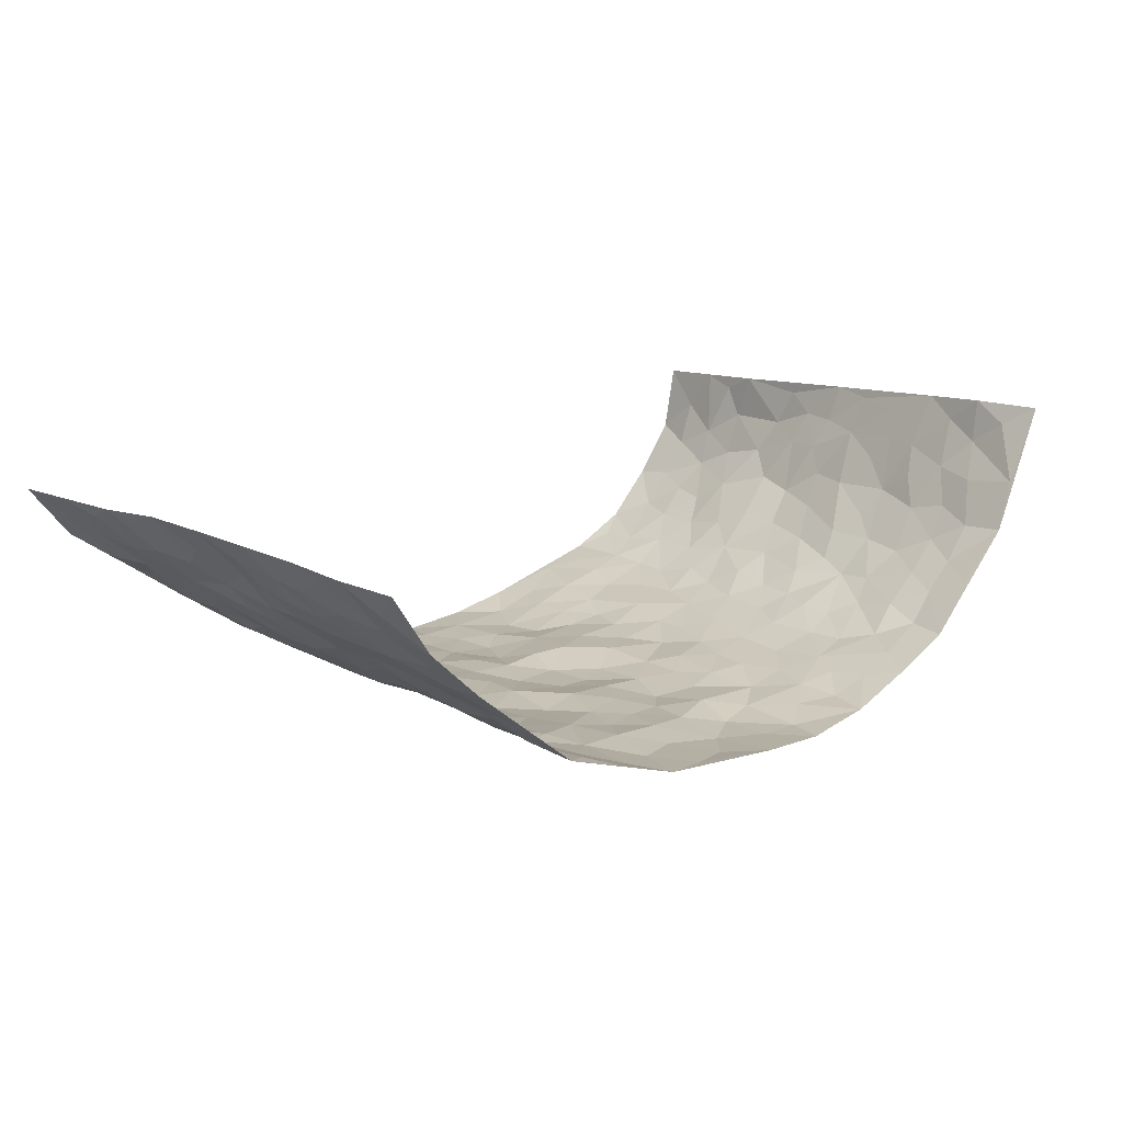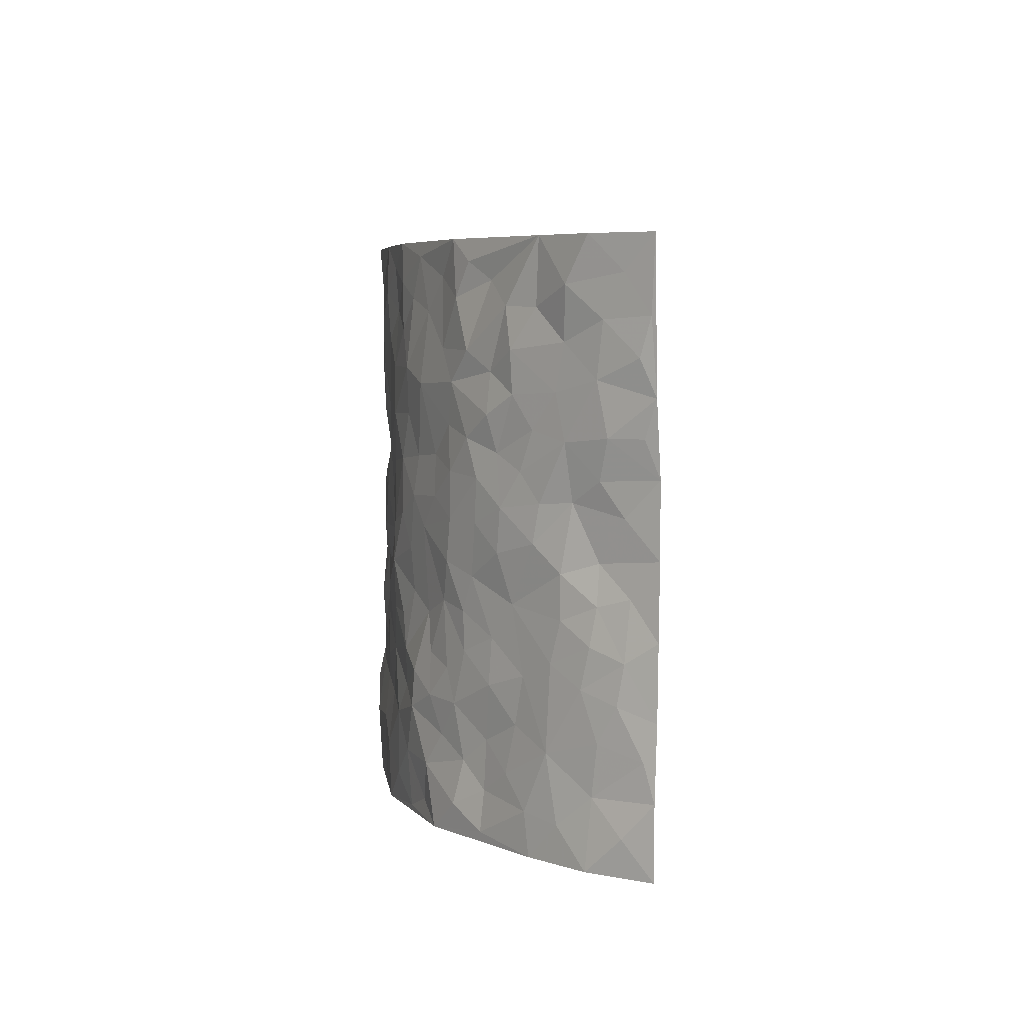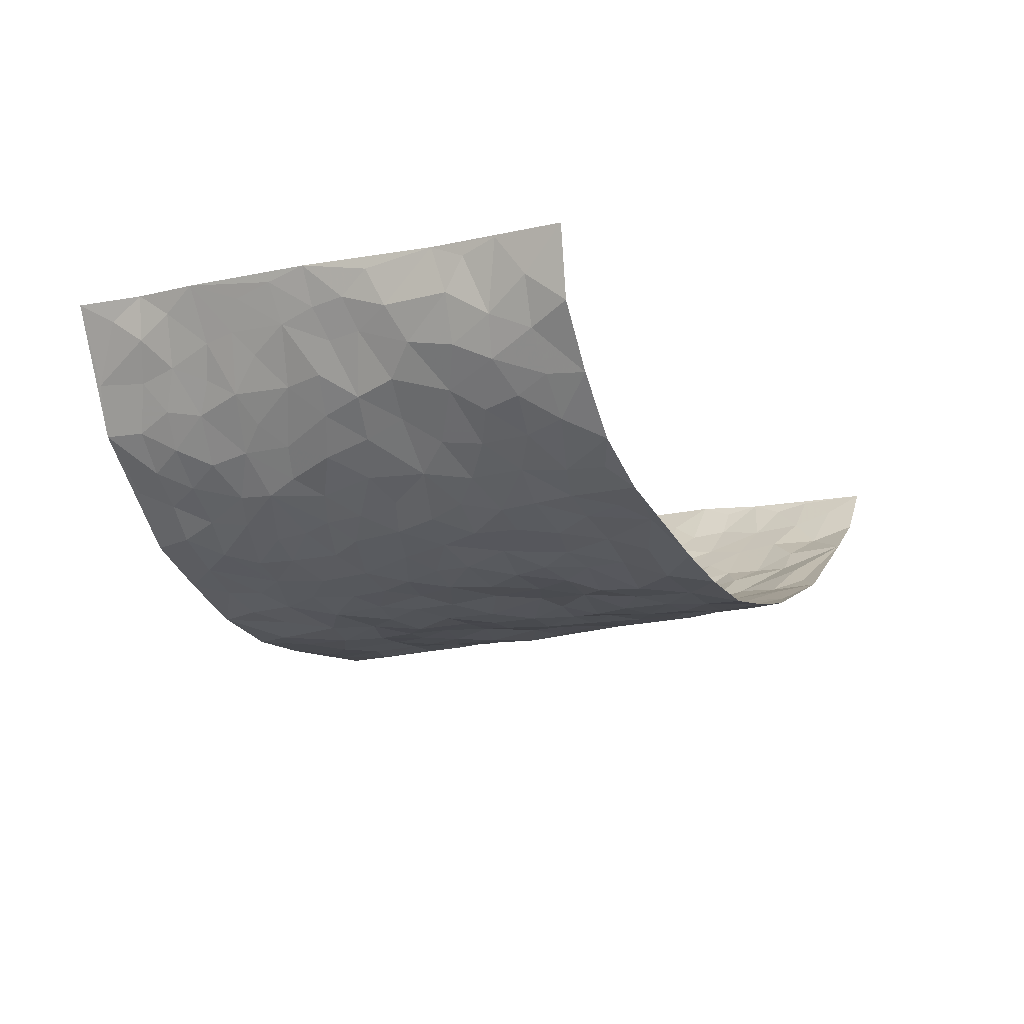
<metadata>
{"format":"obj","ext":"obj","renderer":"f3d","projection":"perspective","resolution":1024,"background":"white","views":[{"elev":15.0,"azim":-43.2,"up":"+Z"},{"elev":5.1,"azim":-91.8,"up":"+Y"},{"elev":-16.1,"azim":116.8,"up":"+Z"}]}
</metadata>
<code>
v -0.8306 -0.0005687 0.2871
v -0.8516 0.9925 0.2815
v 0.7613 0.01001 0.3506
v 0.7933 1.004 0.2963
v -0.7162 0.3908 0.1487
v -0.8321 0.4964 0.2933
v -0.7606 0.3555 0.1915
v 0.002873 0.00466 -0.155
v -0.8304 0.2474 0.2908
v -0.8011 0.3349 0.2425
v -0.6688 -4.375e-06 0.1004
v -0.8338 0.123 0.2871
v -0.6495 0.2918 0.09203
v -0.7614 -0.0003456 0.1852
v -0.7486 0.2862 0.1785
v -0.4752 0.003987 -0.05242
v -0.8212 0.1851 0.2709
v -0.2888 0.1695 -0.1164
v -0.7017 0.3202 0.1335
v -0.7594 0.118 0.1956
v -0.8036 0.06155 0.2387
v -0.7149 0.06284 0.143
v -0.6195 0.1266 0.06507
v -0.6616 0.07314 0.09359
v -0.7701 0.2046 0.2034
v -0.7945 0.2674 0.2315
v -0.6962 0.1757 0.1269
v -0.6345 0.2093 0.08022
v -0.7528 0.4854 0.2074
v -0.8315 0.3715 0.292
v -0.6716 0.995 0.1161
v -0.5111 0.2231 -0.01814
v 0.2627 0.157 -0.1297
v -0.8431 0.7439 0.2862
v -0.3564 0.3948 -0.08565
v -0.71 0.7497 0.1409
v -0.7226 0.828 0.1534
v -0.5483 0.442 0.01154
v -0.569 0.606 0.01898
v -0.4666 0.9979 -0.01728
v -0.8262 0.6821 0.2699
v -0.6184 0.5613 0.05598
v -0.3809 0.7557 -0.07393
v -0.4863 0.2803 -0.02991
v -0.4455 0.2262 -0.05974
v -0.4743 0.1634 -0.03899
v -0.432 0.6371 -0.0479
v -0.3582 0.5615 -0.08672
v 0.1714 0.4745 -0.1396
v -0.3268 0.2227 -0.1004
v -0.2048 0.6129 -0.1205
v -0.3645 0.6305 -0.07723
v -0.2978 0.05985 -0.1172
v -0.5929 0.7102 0.03495
v -0.388 0.1961 -0.0911
v -0.7681 0.6142 0.2062
v -0.03177 0.3497 -0.1375
v 0.06304 0.3413 -0.1537
v 0.3029 0.4507 -0.1211
v -0.09013 0.5529 -0.1391
v -0.1597 0.5576 -0.126
v 0.09756 0.6305 -0.129
v -0.5873 0.3455 0.04349
v -0.6813 0.5726 0.1168
v -0.8303 0.8046 0.2612
v -0.5278 0.1299 -0.002608
v -0.3585 0.01449 -0.09233
v -0.7145 0.4644 0.1488
v -0.5726 0.1726 0.03493
v -0.5744 0.01843 0.02407
v -0.2417 0.004298 -0.1318
v -0.572 0.08852 0.03092
v -0.5235 0.05452 -0.02051
v -0.4187 0.03962 -0.06934
v -0.4392 0.1061 -0.06657
v -0.7877 0.6813 0.2164
v -0.8427 0.8683 0.2773
v -0.6732 0.5079 0.1067
v 0.006362 0.9986 -0.1541
v -0.7237 0.6722 0.1543
v -0.5307 0.3147 -0.0007584
v -0.4929 0.4612 -0.02986
v 0.01204 0.5732 -0.1453
v -0.04387 0.4844 -0.1437
v 0.009516 0.4218 -0.1393
v -0.1208 0.1311 -0.1449
v -0.5428 0.6708 0.003171
v -0.7912 0.5588 0.2432
v -0.6713 0.6891 0.1061
v -0.4326 0.2977 -0.05759
v -0.5882 0.2668 0.03854
v -0.4806 0.6891 -0.02615
v -0.1675 0.4863 -0.1242
v -0.2587 0.4379 -0.1242
v -0.6039 0.6487 0.05182
v -0.007956 0.1199 -0.1609
v -0.4035 0.5113 -0.0687
v -0.3365 0.2898 -0.1021
v -0.2361 0.5053 -0.122
v -0.1761 0.384 -0.1349
v -0.8325 0.6205 0.2934
v -0.6502 0.6215 0.08735
v -0.723 0.5775 0.1671
v -0.356 0.1123 -0.09944
v -0.5015 0.5336 -0.02454
v -0.6262 0.4053 0.0757
v -0.1251 0.3264 -0.1356
v -0.1449 0.2517 -0.1356
v -0.4978 0.6126 -0.02412
v 0.1149 0.7292 -0.1358
v 0.00106 0.2164 -0.1476
v -0.06774 0.2751 -0.1401
v 0.01008 0.2899 -0.1477
v -0.4129 0.3647 -0.06017
v -0.1919 0.1862 -0.1259
v -0.6104 0.4869 0.0515
v -0.527 0.3811 -0.002876
v -0.4709 0.3922 -0.03455
v -0.3022 0.526 -0.1078
v -0.2538 0.3521 -0.1213
v -0.3469 0.4687 -0.09198
v -0.2212 0.2732 -0.1224
v -0.08444 0.4135 -0.1312
v -0.5634 0.5314 0.01603
v -0.08771 0.2003 -0.1376
v -0.2108 0.0965 -0.1364
v -0.3907 0.2598 -0.08672
v -0.799 0.4348 0.2516
v -0.7626 0.4185 0.2028
v 0.09813 0.4243 -0.1468
v 0.2143 0.238 -0.1443
v 0.08847 0.5185 -0.1463
v 0.02526 0.4897 -0.148
v 0.172 0.3935 -0.141
v 0.7022 0.4974 0.1529
v 0.2251 0.4341 -0.1295
v 0.2708 0.3128 -0.1277
v 0.1654 0.567 -0.1311
v 0.1305 0.9971 -0.1439
v -0.2867 0.6216 -0.1068
v 0.4261 0.8774 -0.07941
v 0.4901 0.9951 -0.06079
v -0.2094 0.7827 -0.1216
v -0.05357 0.8648 -0.1469
v -0.3153 0.3502 -0.1062
v -0.444 0.5668 -0.04976
v -0.07127 0.05562 -0.1535
v -0.1551 0.02472 -0.1418
v 0.1253 0.003672 -0.1592
v 0.01889 0.8607 -0.1477
v -0.01123 0.6998 -0.1444
v 0.4196 0.1944 -0.08213
v 0.3447 0.2886 -0.1111
v 0.5726 0.5241 -0.001325
v 0.5141 0.5453 -0.03502
v 0.449 0.1326 -0.06588
v 0.5102 0.2252 -0.03434
v 0.4139 0.3596 -0.08477
v 0.02831 0.6416 -0.1312
v -0.0537 0.6286 -0.1334
v -0.1421 0.731 -0.1322
v -0.08087 0.6947 -0.1319
v -0.05546 0.7917 -0.1448
v -0.1308 0.6347 -0.1314
v 0.02641 0.7747 -0.149
v 0.2517 0.9974 -0.1228
v -0.01279 0.9271 -0.1477
v -0.2624 0.848 -0.1052
v -0.1919 0.8814 -0.1146
v -0.3096 0.7827 -0.09868
v -0.2371 0.9999 -0.1071
v -0.2237 0.698 -0.1215
v -0.3103 0.7022 -0.09593
v -0.1344 0.8308 -0.1313
v -0.116 0.999 -0.1345
v 0.2247 0.7443 -0.1345
v 0.1794 0.6662 -0.1317
v 0.3325 0.5943 -0.1158
v 0.2678 0.5228 -0.1318
v 0.2722 0.6646 -0.1257
v 0.4278 0.742 -0.08697
v 0.3597 0.6816 -0.1027
v 0.2923 0.7315 -0.1234
v 0.07516 0.9288 -0.1454
v 0.08485 0.8229 -0.1433
v 0.1526 0.857 -0.1462
v 0.2561 0.8716 -0.1216
v 0.3266 0.7917 -0.1105
v 0.238 0.5947 -0.1323
v -0.7836 0.8627 0.2092
v -0.6364 0.8154 0.07191
v -0.7737 0.7702 0.2005
v -0.7734 0.9935 0.1863
v -0.8121 0.934 0.2388
v -0.7381 0.9172 0.1535
v -0.6715 0.8832 0.1122
v -0.5639 0.9277 0.04429
v -0.6173 0.8849 0.06539
v -0.6397 0.7443 0.0752
v -0.5353 0.8136 0.003617
v -0.5838 0.7801 0.04174
v -0.4889 0.9008 -0.01343
v -0.3769 0.879 -0.05969
v -0.5165 0.9595 0.007651
v -0.4468 0.8166 -0.03529
v -0.423 0.9366 -0.03472
v -0.3332 0.9738 -0.07379
v -0.4918 0.761 -0.02159
v -0.3106 0.9027 -0.08648
v -0.2514 0.9321 -0.1069
v 0.1633 0.7835 -0.1438
v 0.2606 0.8023 -0.1239
v 0.1966 0.9317 -0.1404
v 0.3966 0.8104 -0.09432
v 0.3405 0.8791 -0.1001
v 0.3845 0.9802 -0.08793
v 0.2945 0.9362 -0.1144
v 0.4427 0.9452 -0.07286
v 0.3833 0.4922 -0.09716
v 0.3311 0.5281 -0.1154
v 0.4827 0.602 -0.06421
v 0.4348 0.6623 -0.08564
v 0.409 0.5865 -0.09182
v 0.3528 0.1892 -0.1021
v 0.4737 0.3324 -0.0535
v 0.4591 0.5204 -0.07128
v 0.3503 0.3865 -0.1082
v -0.1187 0.9154 -0.1374
v -0.1767 0.9588 -0.1207
v 0.3206 0.1321 -0.1122
v 0.5633 0.01396 0.04222
v 0.2064 0.3335 -0.1367
v 0.2764 0.3847 -0.1259
v 0.5592 0.2455 0.002929
v 0.688 0.9965 0.07945
v 0.7629 0.2586 0.3418
v 0.4926 0.8094 -0.06468
v 0.6588 0.4862 0.09307
v 0.4894 0.7439 -0.06709
v 0.7799 0.5077 0.3253
v 0.6195 0.2927 0.06397
v 0.5025 0.4661 -0.04561
v 0.6847 0.3117 0.1525
v 0.5418 0.4132 -0.01135
v 0.4743 0.0005398 -0.04216
v 0.0948 0.253 -0.1454
v 0.4917 0.07504 -0.03946
v 0.14 0.3197 -0.1472
v 0.4156 0.2649 -0.08428
v 0.7201 0.2699 0.2442
v 0.6079 0.4595 0.03549
v 0.5445 0.0811 0.01137
v 0.4482 0.4238 -0.07438
v 0.5787 0.3696 0.01645
v 0.2905 0.2322 -0.1246
v 0.4722 0.2695 -0.05799
v 0.2671 0.07767 -0.1337
v 0.362 0.0004989 -0.09199
v 0.2462 0.001285 -0.1369
v 0.2047 0.1146 -0.1448
v 0.07227 0.1723 -0.1623
v 0.1503 0.1909 -0.1538
v 0.574 0.1458 0.03036
v 0.6857 0.4233 0.1474
v 0.6624 0.2217 0.1332
v 0.5983 0.07965 0.06163
v 0.6191 0.3832 0.06325
v 0.6502 0.3386 0.102
v 0.7304 0.331 0.2511
v 0.6834 0.5666 0.1071
v 0.63 0.1454 0.0881
v 0.6692 0.1509 0.1488
v 0.7146 0.3702 0.2063
v 0.7559 0.3562 0.3012
v 0.7402 0.4426 0.243
v 0.5618 0.3108 -0.002643
v 0.6899 0.109 0.204
v 0.3299 0.06219 -0.1058
v 0.4042 0.06691 -0.07769
v 0.07456 0.07996 -0.1618
v 0.1469 0.07349 -0.161
v 0.773 0.7565 0.3119
v 0.6494 0.07967 0.1246
v 0.6093 0.2141 0.05519
v 0.7697 0.4317 0.3131
v 0.7535 0.5132 0.2573
v 0.6902 0.253 0.1863
v 0.5117 0.1467 -0.02016
v 0.6501 0.001884 0.1292
v 0.4949 0.3919 -0.04692
v 0.7393 0.07093 0.3148
v 0.7461 0.1351 0.3509
v 0.7034 0.1837 0.2174
v 0.7291 0.1294 0.2719
v 0.6932 0.01262 0.2153
v 0.7418 0.1951 0.3071
v 0.6287 0.5538 0.04898
v 0.6436 0.6317 0.06918
v 0.5693 0.6331 -0.008336
v 0.7334 0.6913 0.1689
v 0.6093 0.7687 0.01502
v 0.7756 0.6311 0.297
v 0.6981 0.6412 0.1227
v 0.7364 0.5967 0.2042
v 0.6784 0.7422 0.09237
v 0.7265 0.5324 0.2017
v 0.7634 0.5783 0.2606
v 0.7619 0.6616 0.2302
v 0.6095 0.6907 0.02907
v 0.5552 0.7206 -0.02425
v 0.5058 0.6718 -0.05166
v 0.7504 0.8529 0.1839
v 0.6744 0.8685 0.06453
v 0.7318 0.776 0.1503
v 0.7667 0.7806 0.2291
v 0.7179 0.8424 0.1182
v 0.7826 0.8803 0.3012
v 0.6581 0.7996 0.05573
v 0.7744 0.8168 0.284
v 0.6941 0.9296 0.08563
v 0.7624 0.9979 0.1765
v 0.6011 0.9948 -0.00701
v 0.7385 0.9249 0.151
v 0.7729 0.9303 0.2306
v 0.6408 0.931 0.02436
v 0.5514 0.8977 -0.03282
v 0.4919 0.8786 -0.06062
v 0.5468 0.9663 -0.03654
v 0.5612 0.8184 -0.0244
v 0.6162 0.8574 0.01514
f 29 6 128
f 12 21 20
f 26 10 9
f 55 45 46
f 27 19 15
f 26 9 17
f 101 6 88
f 12 1 21
f 7 15 19
f 125 86 96
f 84 123 85
f 129 29 128
f 25 27 15
f 12 20 17
f 73 75 66
f 22 14 11
f 26 17 25
f 9 12 17
f 25 15 26
f 5 129 7
f 52 146 48
f 55 18 50
f 7 19 5
f 20 27 25
f 124 82 105
f 41 76 34
f 20 14 22
f 14 20 21
f 14 21 1
f 24 22 11
f 24 27 22
f 72 66 69
f 69 32 91
f 70 24 11
f 24 23 27
f 17 20 25
f 27 20 22
f 10 15 7
f 10 26 15
f 23 28 27
f 27 13 19
f 28 23 69
f 13 27 28
f 119 121 94
f 10 7 129
f 6 30 128
f 9 10 30
f 36 192 80
f 80 102 89
f 118 81 44
f 64 103 78
f 115 126 86
f 45 32 46
f 91 63 13
f 129 68 29
f 95 87 54
f 95 54 199
f 202 40 204
f 82 97 105
f 29 88 6
f 18 55 104
f 148 126 71
f 38 82 124
f 50 18 122
f 117 82 38
f 5 19 106
f 82 117 118
f 80 64 102
f 127 45 55
f 194 77 190
f 98 35 114
f 39 124 105
f 127 50 98
f 106 19 13
f 66 75 46
f 39 95 42
f 63 117 38
f 95 89 102
f 101 56 76
f 51 140 99
f 18 53 126
f 62 83 132
f 45 127 90
f 112 113 57
f 103 29 68
f 130 85 58
f 109 39 105
f 35 94 121
f 113 246 58
f 151 165 163
f 120 100 94
f 114 127 98
f 192 190 65
f 95 39 87
f 36 191 37
f 67 104 74
f 56 101 88
f 13 63 106
f 192 34 76
f 268 241 243
f 108 115 125
f 93 84 60
f 133 84 85
f 156 288 157
f 101 76 41
f 80 103 64
f 105 97 146
f 99 61 51
f 92 109 47
f 125 96 111
f 158 227 153
f 75 104 55
f 69 66 32
f 81 91 32
f 106 78 68
f 42 64 78
f 77 34 65
f 24 70 72
f 75 73 16
f 16 71 67
f 2 34 77
f 13 28 91
f 103 56 88
f 56 80 76
f 72 69 23
f 11 16 70
f 16 73 70
f 16 67 74
f 115 18 126
f 24 72 23
f 73 72 70
f 16 74 75
f 72 73 66
f 32 45 44
f 84 83 60
f 66 46 32
f 78 106 116
f 117 63 81
f 67 53 104
f 103 68 78
f 69 91 28
f 36 80 89
f 106 38 116
f 106 68 5
f 81 118 117
f 62 132 138
f 32 44 81
f 53 67 71
f 57 58 85
f 123 100 107
f 93 60 61
f 33 230 224
f 8 96 147
f 132 133 130
f 140 48 119
f 93 100 123
f 122 98 50
f 164 60 160
f 53 71 126
f 125 112 108
f 193 194 195
f 75 55 46
f 63 91 81
f 56 103 80
f 196 198 31
f 18 104 53
f 121 48 97
f 38 106 63
f 118 97 82
f 97 35 121
f 51 172 140
f 130 134 49
f 87 39 109
f 288 252 263
f 97 114 35
f 47 43 92
f 57 113 58
f 248 130 58
f 34 101 41
f 114 90 127
f 116 124 42
f 145 94 35
f 118 114 97
f 167 79 175
f 98 145 35
f 85 123 57
f 43 47 52
f 199 36 89
f 42 78 116
f 159 83 62
f 88 29 103
f 74 104 75
f 118 44 90
f 173 140 172
f 42 95 102
f 190 192 37
f 65 190 77
f 89 95 199
f 125 111 112
f 92 87 109
f 18 115 122
f 177 180 176
f 112 57 107
f 109 105 146
f 93 94 100
f 285 286 275
f 96 86 147
f 137 232 131
f 57 123 107
f 87 92 208
f 49 134 136
f 132 130 49
f 161 164 162
f 50 127 55
f 122 108 107
f 122 107 100
f 48 140 52
f 118 90 114
f 99 119 94
f 123 84 93
f 36 37 192
f 48 121 119
f 120 122 100
f 39 42 124
f 38 124 116
f 248 58 246
f 44 45 90
f 98 122 120
f 146 52 47
f 94 93 99
f 168 209 170
f 212 183 188
f 202 197 200
f 42 102 64
f 107 108 112
f 99 93 61
f 8 280 96
f 112 111 113
f 125 115 86
f 115 108 122
f 128 30 10
f 5 68 129
f 10 129 128
f 132 49 138
f 83 84 133
f 130 133 85
f 83 133 132
f 248 134 130
f 156 152 224
f 151 110 165
f 212 186 211
f 153 224 249
f 254 251 244
f 246 261 262
f 225 158 249
f 49 136 179
f 185 184 150
f 214 188 181
f 181 188 182
f 161 163 174
f 143 170 172
f 110 211 185
f 184 79 167
f 174 228 169
f 62 110 159
f 163 150 144
f 210 169 229
f 170 143 168
f 176 211 110
f 98 120 145
f 94 145 120
f 48 146 97
f 109 146 47
f 148 86 126
f 147 86 148
f 71 8 148
f 8 147 148
f 244 276 254
f 232 136 134
f 174 143 161
f 60 83 160
f 163 162 151
f 159 160 83
f 261 281 262
f 259 281 149
f 219 220 59
f 246 113 111
f 33 255 131
f 157 256 152
f 137 255 153
f 230 278 279
f 262 260 33
f 154 155 242
f 131 255 137
f 248 131 232
f 281 280 149
f 259 258 278
f 220 179 59
f 159 151 160
f 162 160 151
f 164 61 60
f 228 174 144
f 144 174 163
f 159 110 151
f 161 172 164
f 186 184 185
f 161 162 163
f 61 164 51
f 160 162 164
f 187 217 213
f 150 163 165
f 205 202 200
f 79 184 139
f 170 43 173
f 174 169 143
f 161 143 172
f 167 144 150
f 176 180 183
f 172 170 173
f 223 226 221
f 185 150 165
f 99 140 119
f 207 206 203
f 172 51 164
f 43 52 173
f 173 52 140
f 167 175 228
f 228 229 169
f 210 168 169
f 177 110 62
f 189 138 179
f 62 138 177
f 136 232 233
f 181 182 222
f 150 184 167
f 178 180 189
f 49 179 138
f 177 138 189
f 180 178 182
f 178 179 220
f 307 308 304
f 222 223 221
f 215 187 188
f 176 183 212
f 187 213 186
f 214 215 188
f 185 211 186
f 237 181 239
f 182 188 183
f 110 185 165
f 216 215 141
f 211 176 212
f 182 183 180
f 176 110 177
f 213 184 186
f 178 189 179
f 177 189 180
f 195 190 37
f 197 198 200
f 195 194 190
f 34 192 65
f 80 192 76
f 37 196 195
f 194 2 77
f 193 2 194
f 196 37 191
f 31 193 195
f 198 196 191
f 31 195 196
f 199 201 191
f 197 204 31
f 198 191 201
f 31 198 197
f 201 199 54
f 36 199 191
f 54 208 201
f 208 43 205
f 208 54 87
f 198 201 200
f 206 205 203
f 43 170 203
f 210 207 209
f 40 202 206
f 31 204 40
f 197 202 204
f 208 205 200
f 43 203 205
f 205 206 202
f 203 209 207
f 171 40 207
f 40 206 207
f 208 200 201
f 43 208 92
f 170 209 203
f 168 143 169
f 207 210 171
f 168 210 209
f 188 187 212
f 212 187 186
f 166 139 213
f 184 213 139
f 237 214 181
f 215 214 141
f 216 141 218
f 213 217 166
f 142 166 216
f 217 216 166
f 187 215 217
f 216 217 215
f 237 141 214
f 142 216 218
f 223 222 182
f 179 136 59
f 223 220 219
f 267 238 251
f 237 327 141
f 223 182 178
f 158 290 253
f 220 223 178
f 59 233 227
f 233 59 136
f 248 246 131
f 153 249 158
f 251 254 267
f 223 219 226
f 111 261 246
f 297 251 238
f 276 256 157
f 167 228 144
f 229 228 175
f 175 171 229
f 229 171 210
f 260 257 33
f 265 271 272
f 266 289 283
f 269 243 250
f 249 224 152
f 266 283 271
f 227 233 137
f 253 227 158
f 325 313 320
f 135 264 275
f 310 329 239
f 270 298 297
f 249 256 225
f 275 273 269
f 311 222 221
f 155 154 299
f 234 276 157
f 310 311 299
f 222 239 181
f 221 226 155
f 266 263 252
f 242 290 244
f 264 273 275
f 273 264 243
f 242 244 154
f 276 290 225
f 288 234 157
f 240 282 302
f 275 286 306
f 225 290 158
f 234 263 284
f 241 254 276
f 233 232 137
f 137 153 227
f 264 135 238
f 244 251 154
f 260 259 257
f 227 253 219
f 33 224 255
f 154 297 299
f 240 302 307
f 297 154 251
f 264 268 243
f 253 226 219
f 271 284 263
f 277 294 293
f 290 242 253
f 241 234 284
f 59 227 219
f 242 155 226
f 252 245 231
f 157 152 156
f 257 230 33
f 152 256 249
f 278 230 257
f 262 33 131
f 224 153 255
f 259 278 257
f 134 248 232
f 230 279 224
f 96 261 111
f 261 96 280
f 280 281 261
f 246 262 131
f 252 247 245
f 268 267 241
f 283 277 272
f 288 247 252
f 275 274 285
f 295 291 294
f 267 268 264
f 263 234 288
f 309 310 299
f 290 276 244
f 283 272 271
f 267 254 241
f 265 243 241
f 236 240 285
f 297 238 270
f 303 305 298
f 241 276 234
f 221 155 299
f 272 277 293
f 250 243 287
f 286 285 240
f 284 271 265
f 271 263 266
f 295 3 291
f 225 256 276
f 241 284 265
f 289 266 231
f 3 292 291
f 321 235 323
f 293 294 296
f 279 278 258
f 245 279 258
f 279 156 224
f 260 281 259
f 280 8 149
f 262 281 260
f 231 266 252
f 267 264 238
f 306 304 270
f 283 289 295
f 243 269 273
f 236 269 250
f 294 292 296
f 274 236 285
f 269 274 275
f 250 287 293
f 245 289 231
f 236 274 269
f 156 279 247
f 242 226 253
f 247 279 245
f 243 265 287
f 288 156 247
f 265 272 293
f 296 292 236
f 293 287 265
f 295 294 277
f 277 283 295
f 236 250 296
f 289 3 295
f 292 294 291
f 293 296 250
f 300 304 308
f 325 320 235
f 329 330 326
f 270 304 303
f 270 303 298
f 309 305 301
f 135 306 270
f 299 297 298
f 298 309 299
f 238 135 270
f 300 314 305
f 303 300 305
f 304 306 307
f 300 303 304
f 282 319 315
f 322 325 235
f 275 306 135
f 307 306 286
f 240 307 286
f 308 307 302
f 302 282 308
f 308 282 315
f 305 309 298
f 310 309 301
f 310 301 329
f 310 239 311
f 222 311 239
f 299 311 221
f 319 312 315
f 312 323 316
f 301 305 318
f 305 314 316
f 300 308 315
f 316 314 312
f 312 314 315
f 315 314 300
f 323 312 324
f 316 313 318
f 282 4 317
f 330 313 325
f 4 321 324
f 235 320 323
f 282 317 319
f 312 319 317
f 326 325 322
f 316 320 313
f 316 318 305
f 142 218 327
f 327 218 141
f 316 323 320
f 324 312 317
f 4 324 317
f 321 323 324
f 318 313 330
f 328 326 322
f 326 327 329
f 329 327 237
f 326 328 327
f 322 142 328
f 327 328 142
f 329 237 239
f 301 318 330
f 326 330 325
f 330 329 301

</code>
